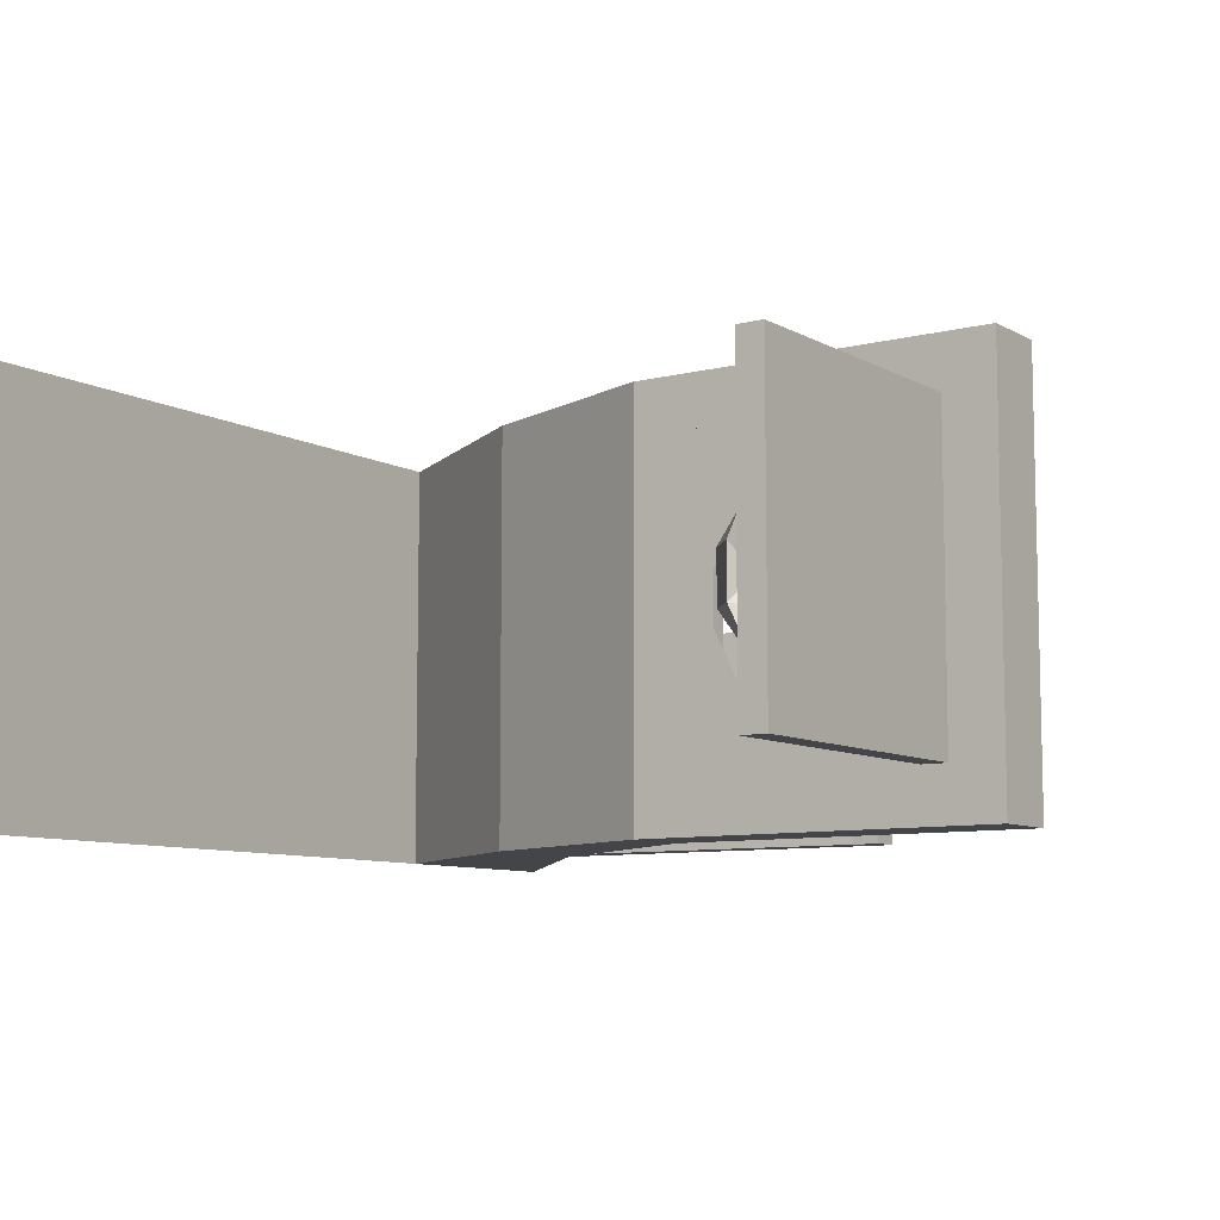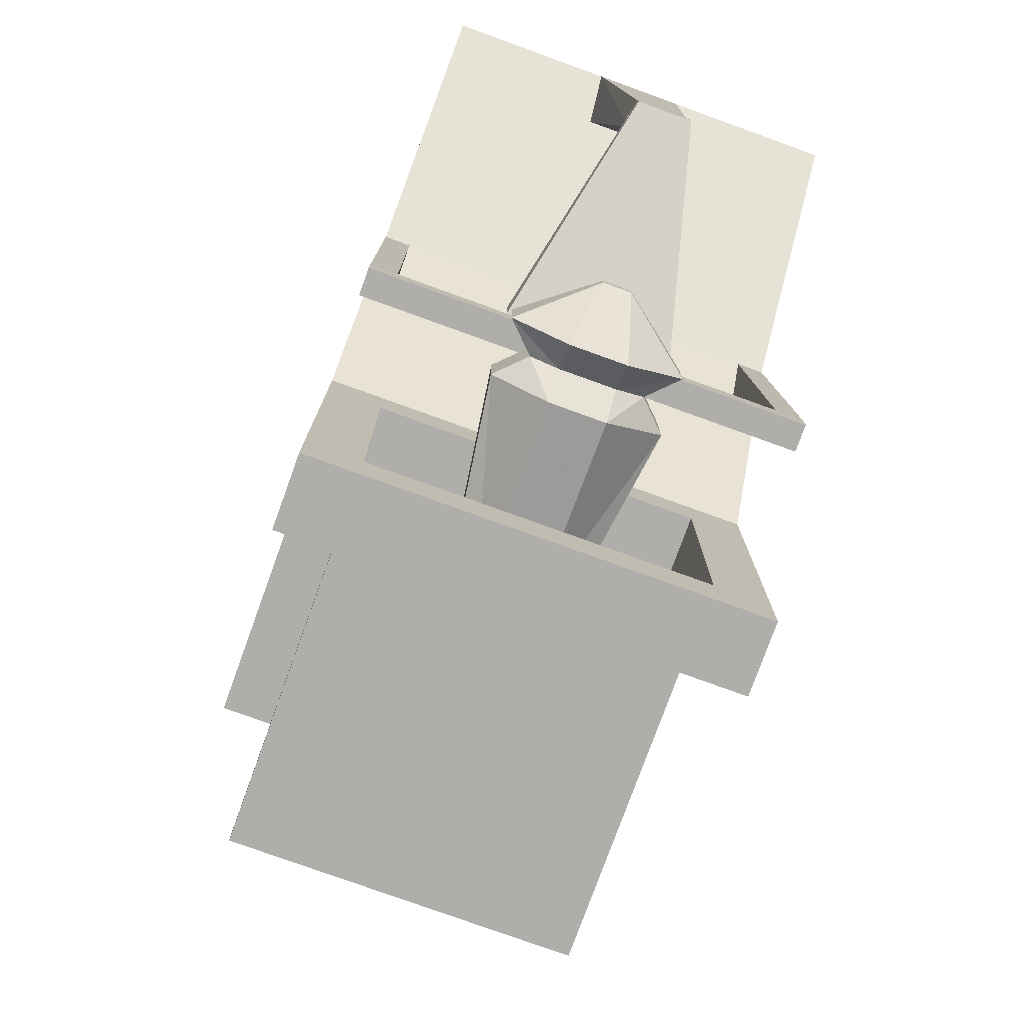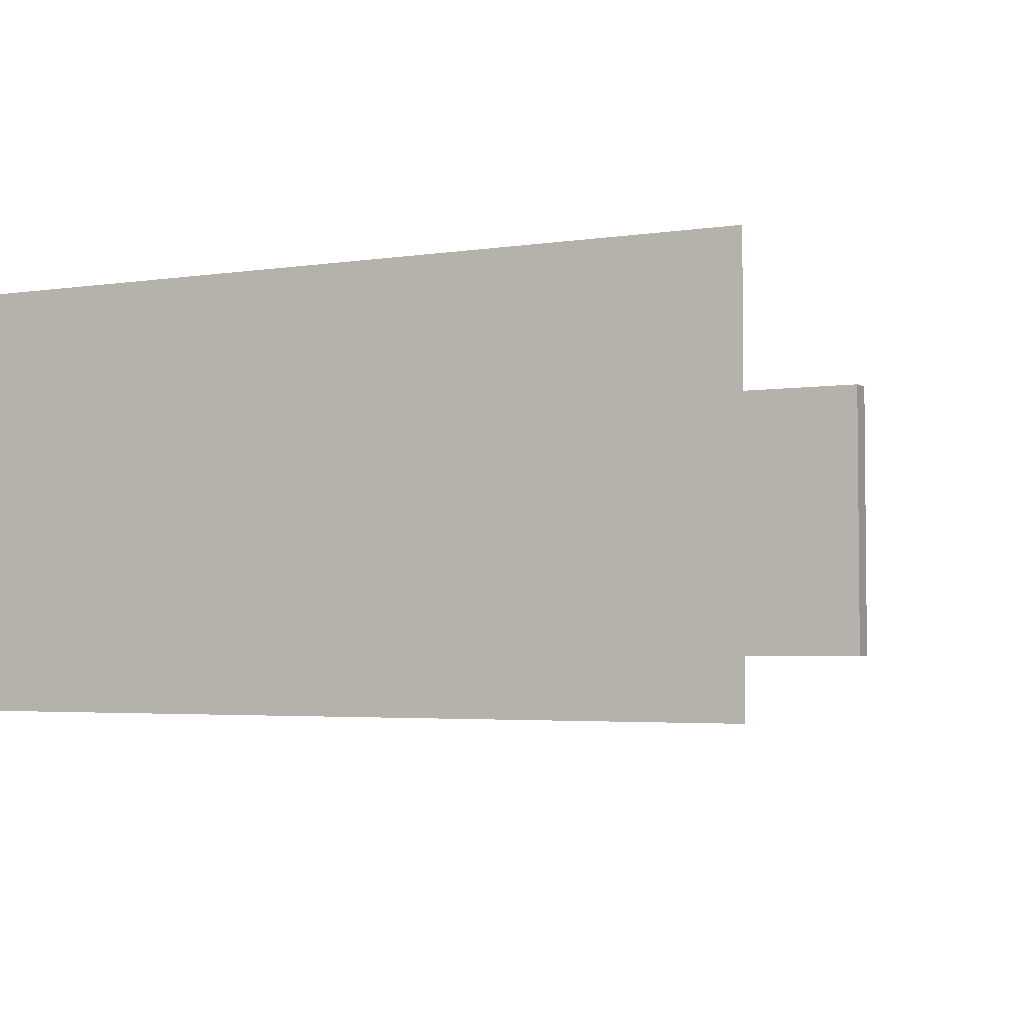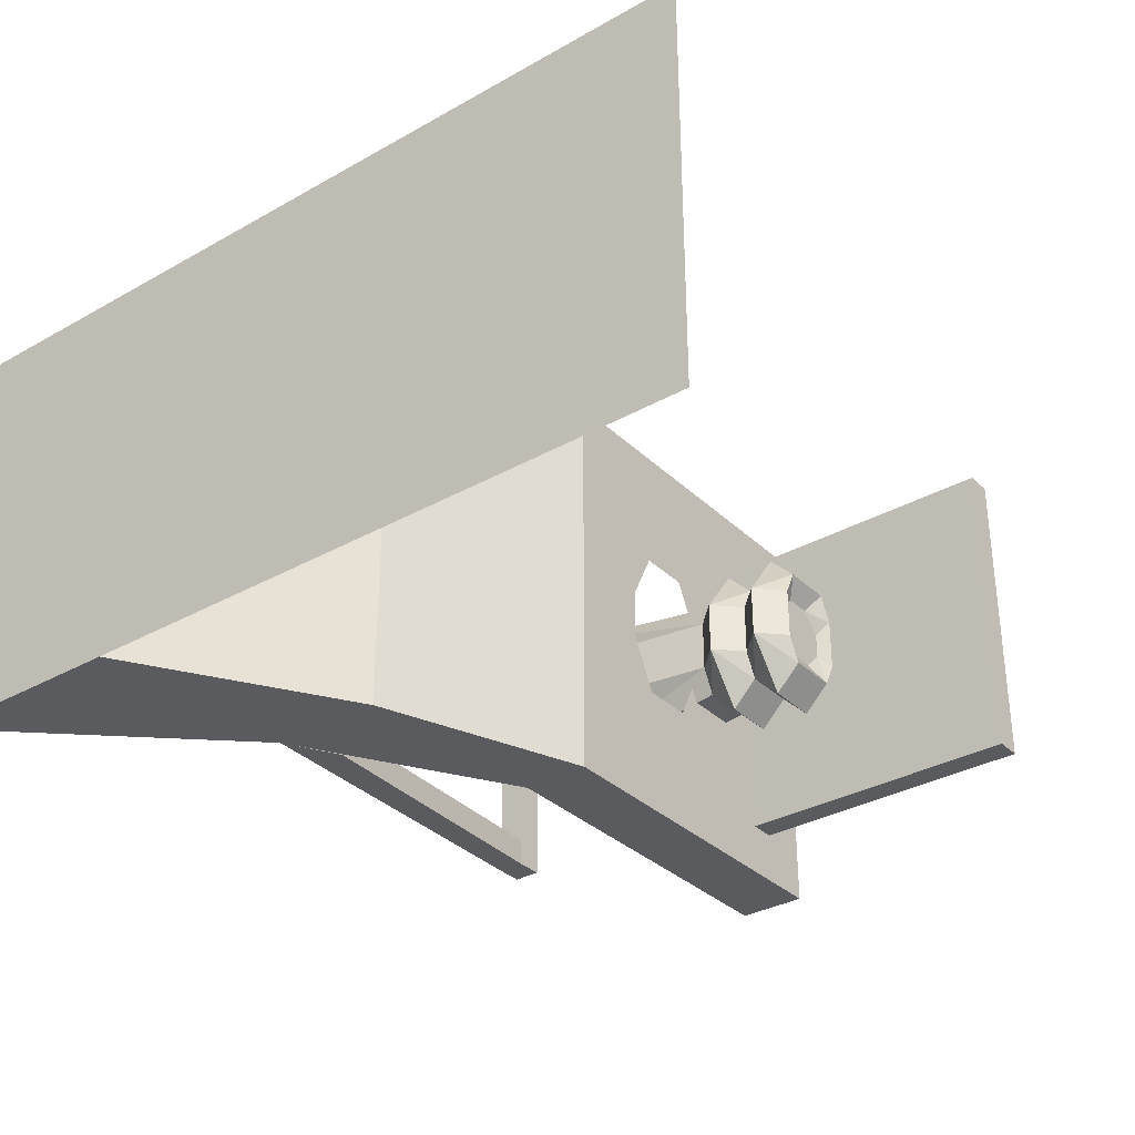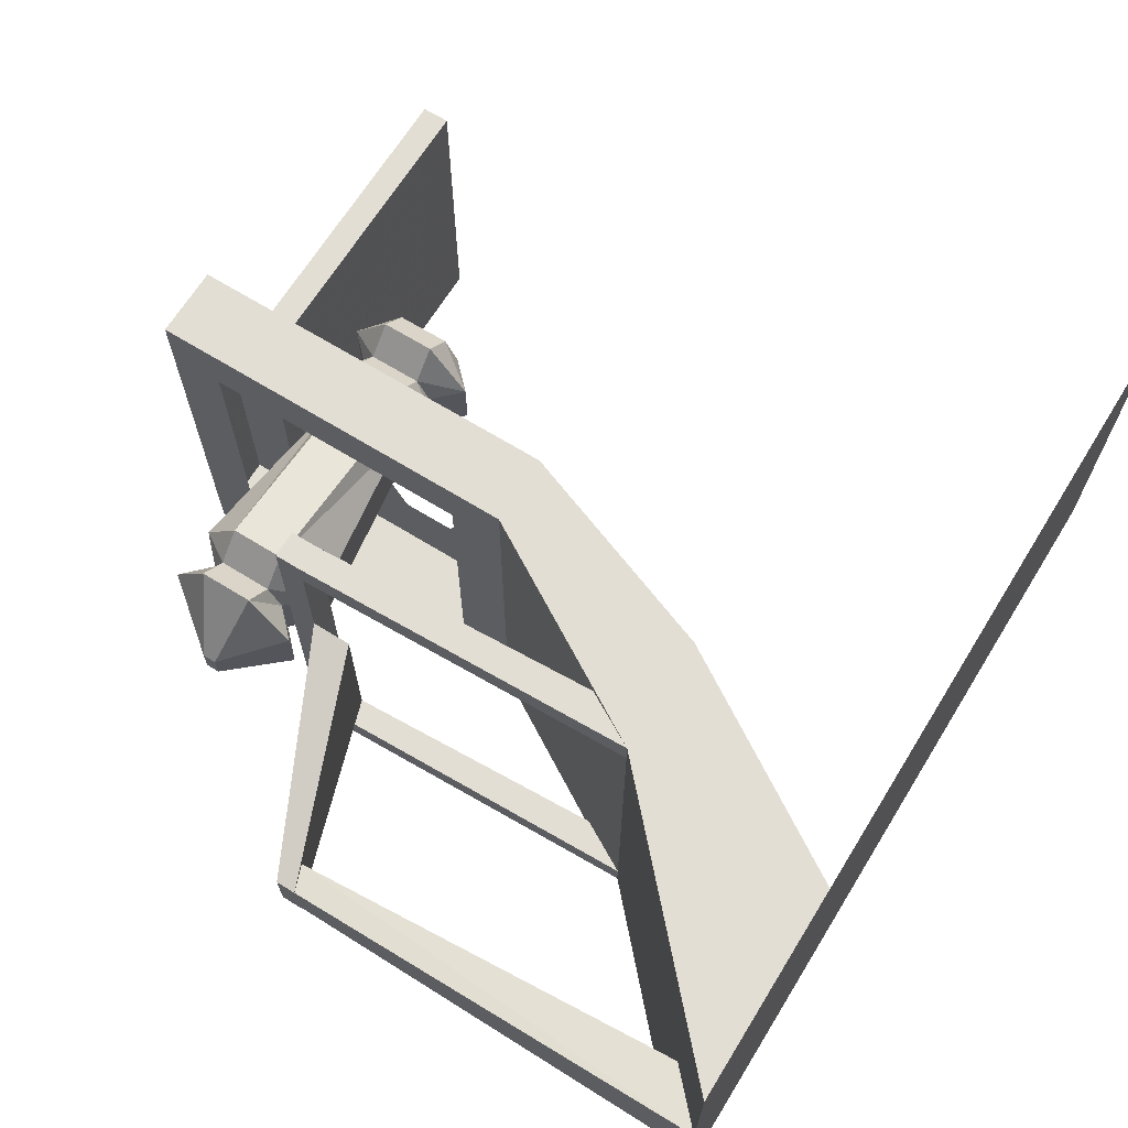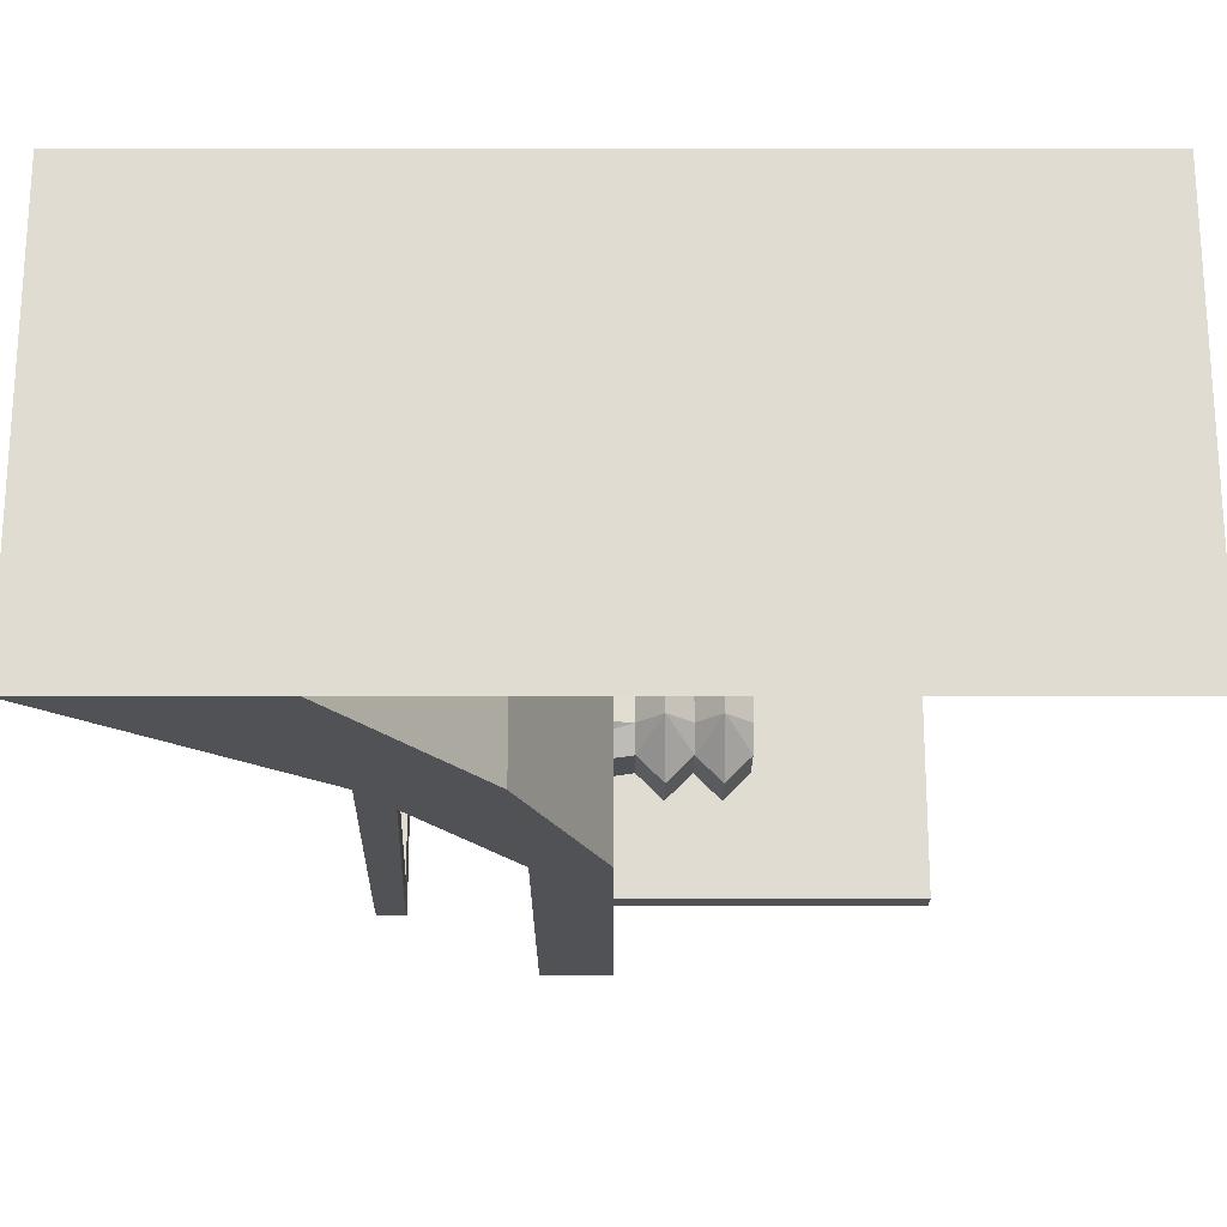
<metadata>
{"format":"obj","ext":"obj","renderer":"f3d","projection":"perspective","resolution":1024,"background":"white","views":[{"elev":-8.6,"azim":-55.4,"up":"+Z"},{"elev":-77.6,"azim":70.1,"up":"+Y"},{"elev":-3.5,"azim":-152.9,"up":"+Z"},{"elev":-32.9,"azim":-142.1,"up":"+Z"},{"elev":67.2,"azim":121.7,"up":"+Z"},{"elev":69.1,"azim":180.0,"up":"+Y"}]}
</metadata>
<code>
o object/242
v 0 -216 -48
v 0 -178 -24
v 0 -162 -24
v 0 -144 -48
v 0 -154 -8
v 0 -154 8
v 0 -144 48
v 0 -136 -56
v 0 -224 -48
v 21 -144 -48
v 21 -144 48
v 21 -224 48
v 0 -224 48
v 0 -232 56
v 0 -136 56
v 0 -128 64
v 0 -128 -64
v 0 -240 -64
v 0 -232 -56
v -88 -224 48
v -88 -224 -48
v -88 -216 -48
v 0 -216 48
v 0 -186 8
v 0 -186 -8
v 0 -178 24
v 0 -162 24
v -34 -198 10
v -34 -190 10
v -34 -184 4
v -34 -184 -4
v -34 -190 -10
v -34 -198 -10
v -34 -204 -4
v -34 -204 4
v -38 -206 8
v -38 -202 16
v -38 -186 16
v -38 -182 8
v -38 -182 -8
v -38 -186 -16
v -38 -202 -16
v -38 -206 -8
v -30 -214 -8
v -30 -214 8
v -30 -202 24
v -30 -186 24
v -30 -174 8
v -30 -174 -8
v -30 -186 -24
v -30 -202 -24
v -22 -206 -8
v -22 -206 8
v -22 -202 16
v -22 -186 16
v -22 -182 8
v -22 -182 -8
v -22 -186 -16
v -22 -202 -16
v -14 -214 -8
v -14 -214 8
v -14 -202 24
v -14 -186 24
v -14 -174 8
v -14 -174 -8
v -14 -186 -24
v -14 -202 -24
v -6 -202 -16
v -6 -206 -8
v -6 -206 8
v -6 -202 16
v -6 -186 16
v -6 -182 8
v -6 -182 -8
v -6 -186 -16
v 50 -186 -24
v 50 -202 -24
v 50 -214 -8
v 50 -214 8
v 50 -202 24
v 50 -186 24
v 50 -174 8
v 50 -174 -8
v 58 -206 -8
v 58 -206 8
v 58 -202 -16
v 66 -202 -24
v 66 -214 -8
v 66 -214 8
v 66 -202 24
v 58 -202 16
v 58 -186 16
v 58 -182 8
v 58 -182 -8
v 58 -186 -16
v 82 -194 -4
v 82 -194 4
v 66 -186 24
v 66 -174 8
v 66 -174 -8
v 66 -186 -24
v 82 -190 4
v 82 -190 -4
v 113 -14 13
v 120 -133 -7
v 120 -133 8
v 128 0 14
v 128 -130 8
v 128 0 -13
v 128 -130 -7
v 113 -14 -12
v 62 -166 24
v 62 -154 24
v 62 -154 -24
v 62 -166 -24
v 128 -136 8
v 128 -130 -8
v 128 -136 -8
v 50 -80 64
v 54 -166 56
v 54 -166 64
v 59 -64 64
v 62 -166 64
v 59 -64 56
v 62 -166 56
v 50 -80 56
v 50 -80 -56
v 54 -166 -64
v 54 -166 -56
v 59 -64 -56
v 62 -166 -56
v 59 -64 -64
v 62 -166 -64
v 50 -80 -64
v 54 -174 56
v 54 -174 -56
v 62 -174 56
v 62 -174 64
v 54 -174 64
v 54 -174 -64
v 62 -174 -56
v 62 -174 -64
v 21 -240 -64
v 21 -240 64
v 0 -240 64
v 24 -64 64
v 128 0 64
v 64 0 64
v 24 -64 -64
v 21 -128 64
v 128 0 -64
v -128 0 64
v -128 0 -64
v 64 0 -64
v 21 -128 -64
v 21 -136 56
v 21 -136 -56
v 21 -232 -56
v 21 -232 56
v 21 -224 -48
v -72 -224 -40
v -72 -224 -32
v -80 -224 -32
v -80 -224 -40
v -72 -224 32
v -72 -224 40
v -80 -224 40
v -80 -224 32
v -72 -224 8
v -72 -224 16
v -80 -224 16
v -80 -224 8
v -72 -224 -16
v -72 -224 -8
v -80 -224 -8
v -80 -224 -16
v -88 -216 48
f 1 2 3
f 1 3 4
f 4 3 5
f 4 5 6
f 4 6 7
f 4 7 8
f 4 8 9
f 4 9 10
f 4 10 11
f 4 11 7
f 7 11 12
f 7 12 13
f 7 13 14
f 7 14 15
f 7 15 8
f 8 15 16
f 8 16 17
f 8 17 18
f 8 18 19
f 8 19 9
f 9 19 13
f 9 13 20
f 9 20 21
f 9 21 22
f 9 22 1
f 1 22 23
f 1 23 24
f 1 24 25
f 1 25 2
f 24 23 26
f 26 23 7
f 26 7 27
f 27 7 6
f 28 29 30
f 28 30 31
f 28 31 32
f 28 32 33
f 28 33 34
f 28 34 35
f 28 35 36
f 28 36 37
f 28 37 29
f 29 37 38
f 29 38 30
f 30 38 39
f 30 39 31
f 31 39 40
f 31 40 32
f 32 40 41
f 32 41 33
f 33 41 42
f 33 42 34
f 34 42 43
f 34 43 35
f 35 43 36
f 36 43 44
f 36 44 45
f 36 45 37
f 37 45 46
f 37 46 38
f 38 46 47
f 38 47 48
f 38 48 39
f 39 48 40
f 40 48 49
f 40 49 41
f 41 49 50
f 41 50 42
f 42 50 51
f 42 51 44
f 42 44 43
f 45 44 52
f 45 52 53
f 45 53 54
f 45 54 46
f 46 54 47
f 47 54 55
f 47 55 48
f 48 55 56
f 48 56 49
f 49 56 57
f 49 57 58
f 49 58 50
f 50 58 51
f 51 58 59
f 51 59 44
f 44 59 52
f 52 59 60
f 52 60 53
f 53 60 61
f 53 61 54
f 54 61 62
f 54 62 55
f 55 62 63
f 55 63 64
f 55 64 56
f 56 64 57
f 57 64 65
f 57 65 58
f 58 65 66
f 58 66 59
f 59 66 67
f 59 67 60
f 60 67 68
f 60 68 69
f 60 69 61
f 61 69 70
f 61 70 71
f 61 71 62
f 62 71 63
f 63 71 72
f 63 72 64
f 64 72 73
f 64 73 65
f 65 73 74
f 65 74 75
f 65 75 66
f 66 75 67
f 67 75 68
f 68 75 76
f 68 76 77
f 68 77 69
f 69 77 78
f 69 78 70
f 70 78 79
f 70 79 80
f 70 80 71
f 71 80 72
f 72 80 81
f 72 81 73
f 73 81 82
f 73 82 74
f 74 82 83
f 74 83 76
f 74 76 75
f 84 85 79
f 84 79 78
f 84 78 86
f 84 86 87
f 84 87 88
f 84 88 89
f 84 89 85
f 85 89 90
f 85 90 91
f 85 91 79
f 79 91 80
f 80 91 81
f 81 91 92
f 81 92 82
f 82 92 93
f 82 93 83
f 83 93 94
f 83 94 95
f 83 95 76
f 76 95 77
f 77 95 86
f 77 86 78
f 89 88 96
f 89 96 97
f 89 97 90
f 90 97 98
f 90 98 91
f 91 98 92
f 92 98 93
f 93 98 99
f 93 99 100
f 93 100 94
f 94 100 101
f 94 101 95
f 95 101 87
f 95 87 86
f 102 103 100
f 102 100 99
f 102 99 98
f 102 98 97
f 102 97 96
f 102 96 103
f 103 96 87
f 103 87 101
f 103 101 100
f 88 87 96
f 104 105 106
f 104 106 107
f 107 106 108
f 107 108 109
f 109 108 110
f 109 110 111
f 111 110 105
f 111 105 104
f 112 113 114
f 112 114 115
f 112 115 116
f 112 116 113
f 113 116 108
f 113 108 117
f 113 117 114
f 114 117 115
f 115 117 118
f 115 118 116
f 116 118 108
f 108 118 117
f 119 120 121
f 119 121 122
f 122 121 123
f 122 123 124
f 124 123 125
f 124 125 126
f 126 125 120
f 126 120 119
f 127 128 129
f 127 129 130
f 130 129 131
f 130 131 132
f 132 131 133
f 132 133 134
f 134 133 128
f 134 128 127
f 135 129 136
f 135 136 137
f 135 137 138
f 135 138 139
f 135 139 120
f 135 120 129
f 129 120 131
f 129 131 133
f 129 133 128
f 129 128 136
f 136 128 140
f 136 140 141
f 136 141 137
f 137 141 125
f 137 125 123
f 137 123 138
f 138 123 121
f 138 121 139
f 139 121 120
f 120 121 125
f 120 125 131
f 131 125 141
f 131 141 142
f 131 142 133
f 133 142 140
f 133 140 128
f 141 140 142
f 121 123 125
f 18 143 144
f 18 144 145
f 18 145 19
f 19 145 14
f 19 14 13
f 146 122 147
f 146 147 148
f 146 148 149
f 146 149 17
f 146 17 16
f 146 16 122
f 122 16 150
f 122 150 132
f 122 132 151
f 122 151 147
f 147 151 152
f 152 151 153
f 145 144 150
f 145 150 16
f 145 16 14
f 14 16 15
f 154 151 132
f 154 132 149
f 154 149 148
f 149 132 155
f 149 155 17
f 17 155 143
f 17 143 18
f 150 155 132
f 155 150 156
f 155 156 157
f 155 157 158
f 155 158 143
f 143 158 159
f 143 159 144
f 144 159 156
f 144 156 150
f 10 160 158
f 10 158 157
f 10 157 156
f 10 156 11
f 11 156 12
f 12 156 159
f 12 159 160
f 160 159 158
f 9 160 10
f 161 162 163
f 161 163 164
f 165 166 167
f 165 167 168
f 169 170 171
f 169 171 172
f 173 174 175
f 173 175 176
f 23 177 20
f 23 20 13
f 177 22 21
f 177 21 20
f 22 177 23

</code>
